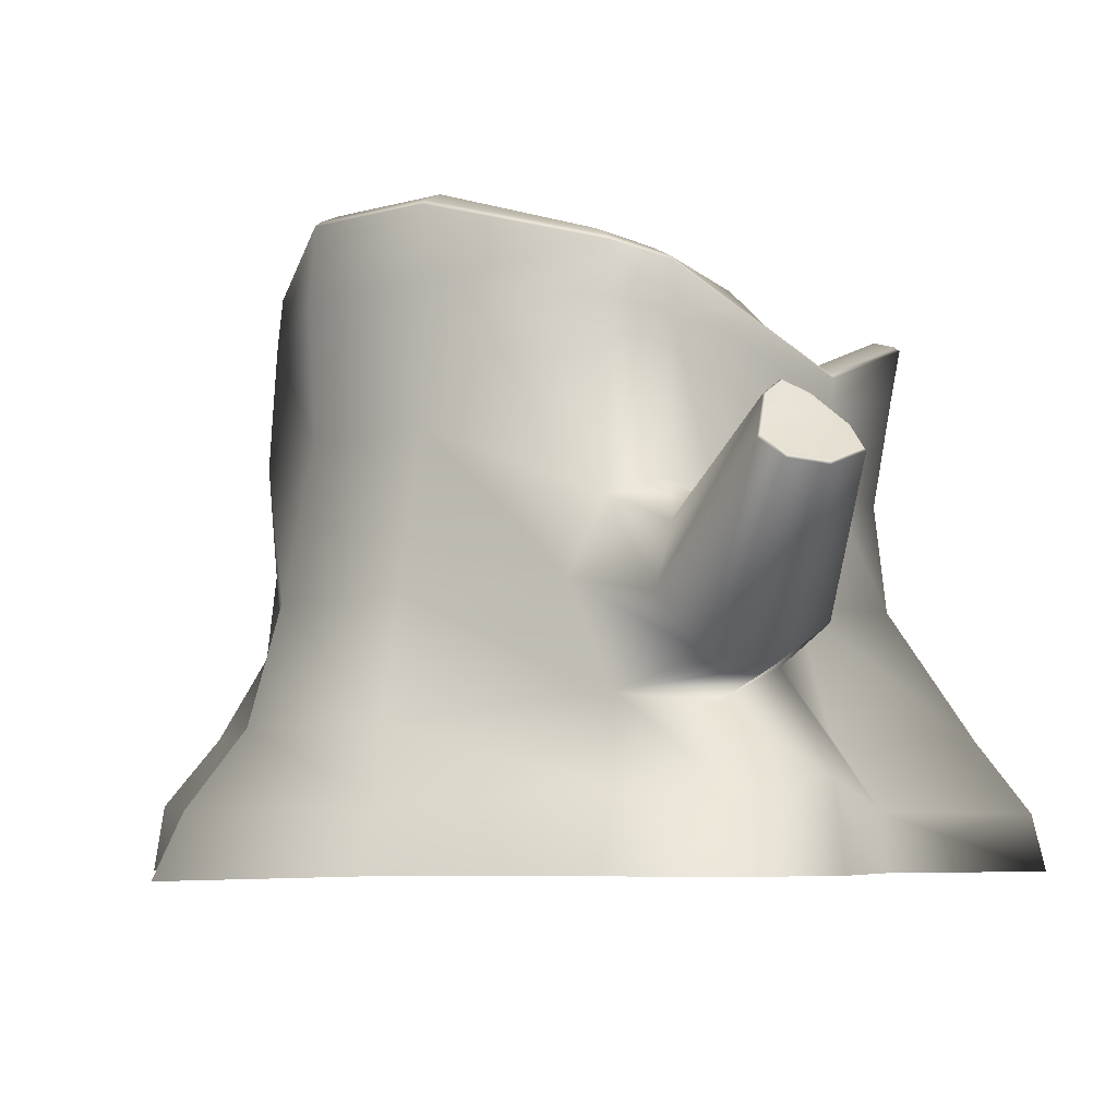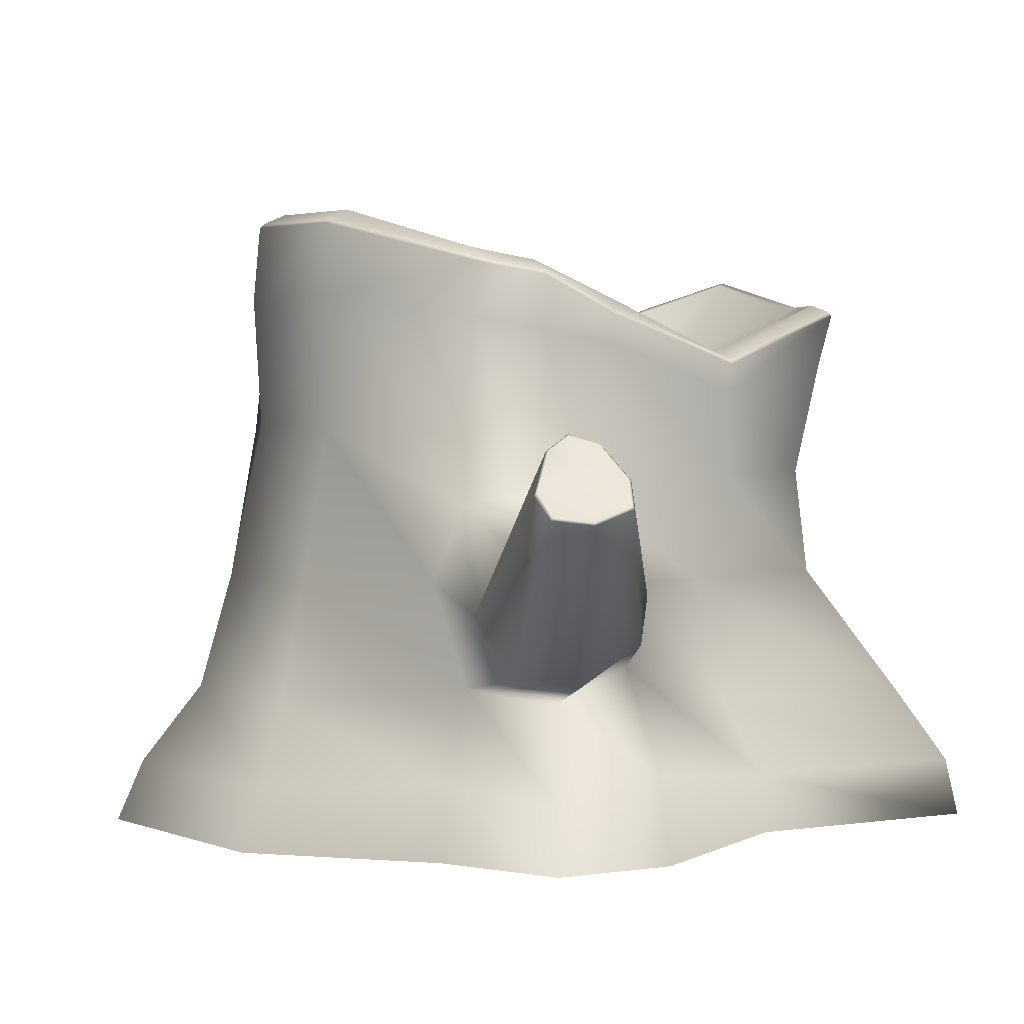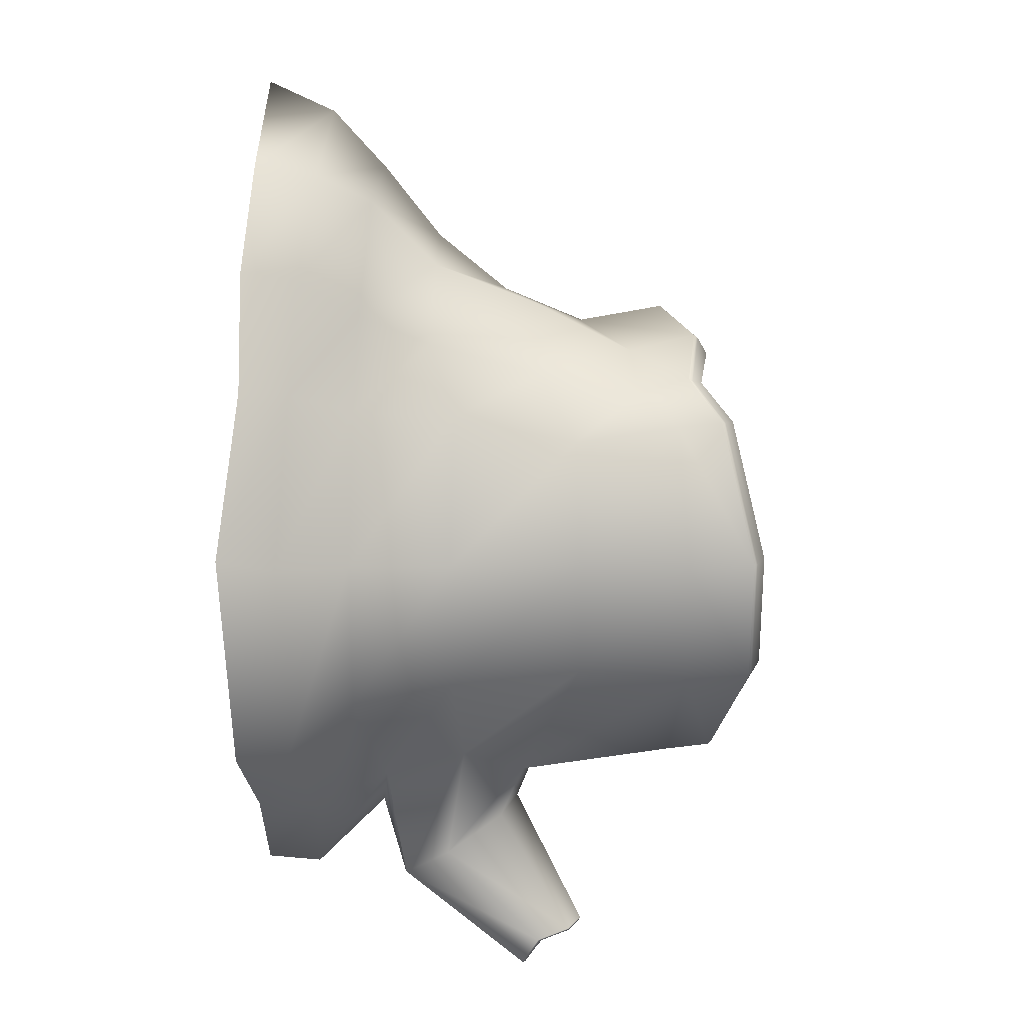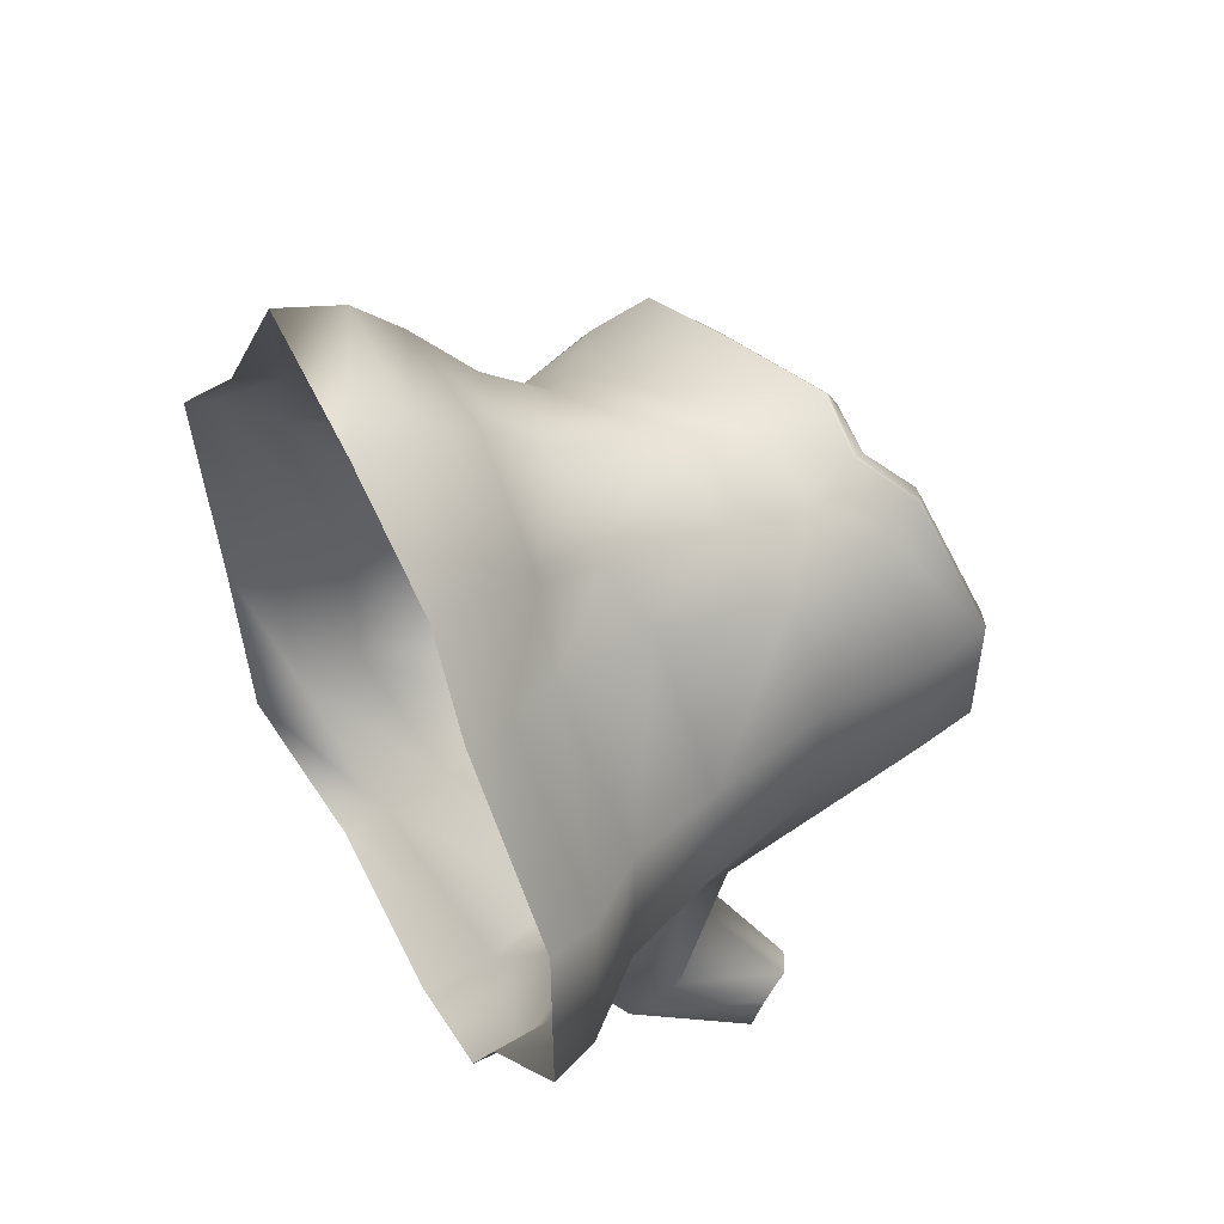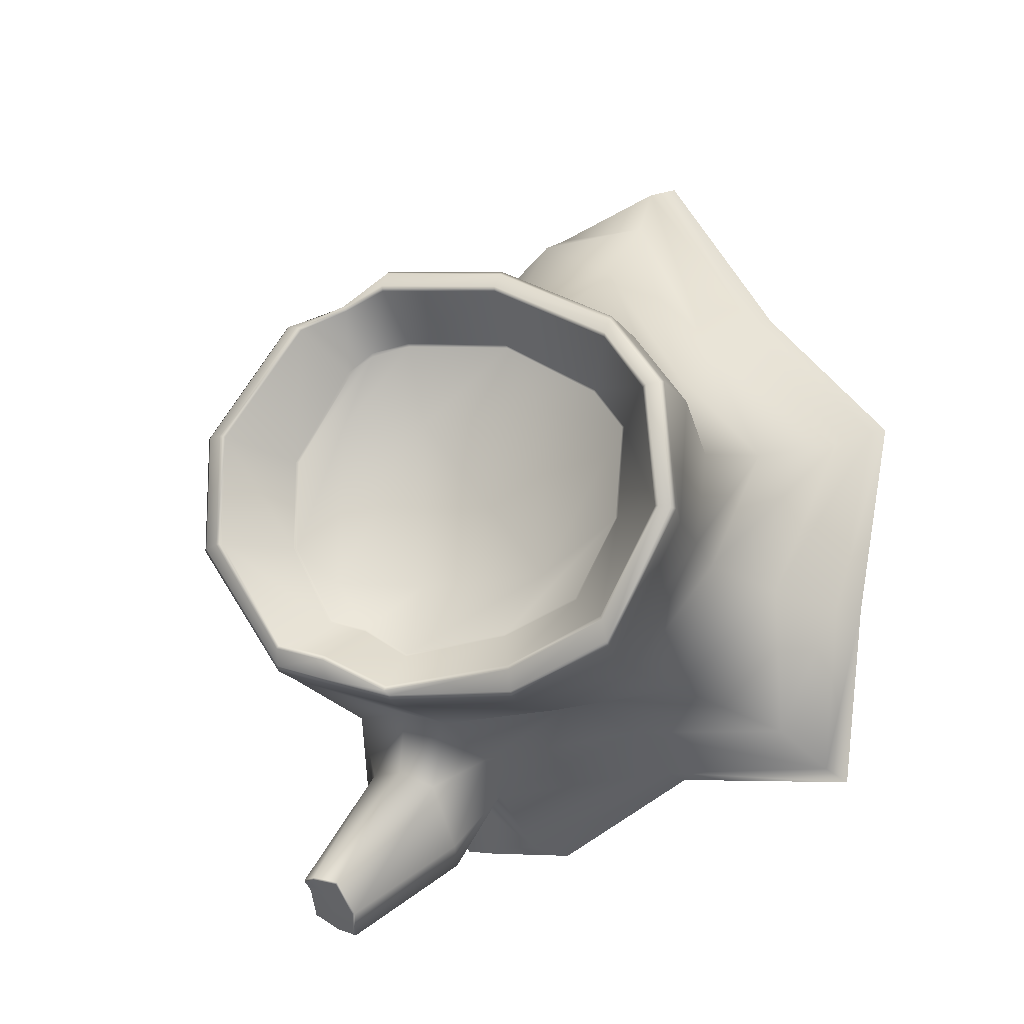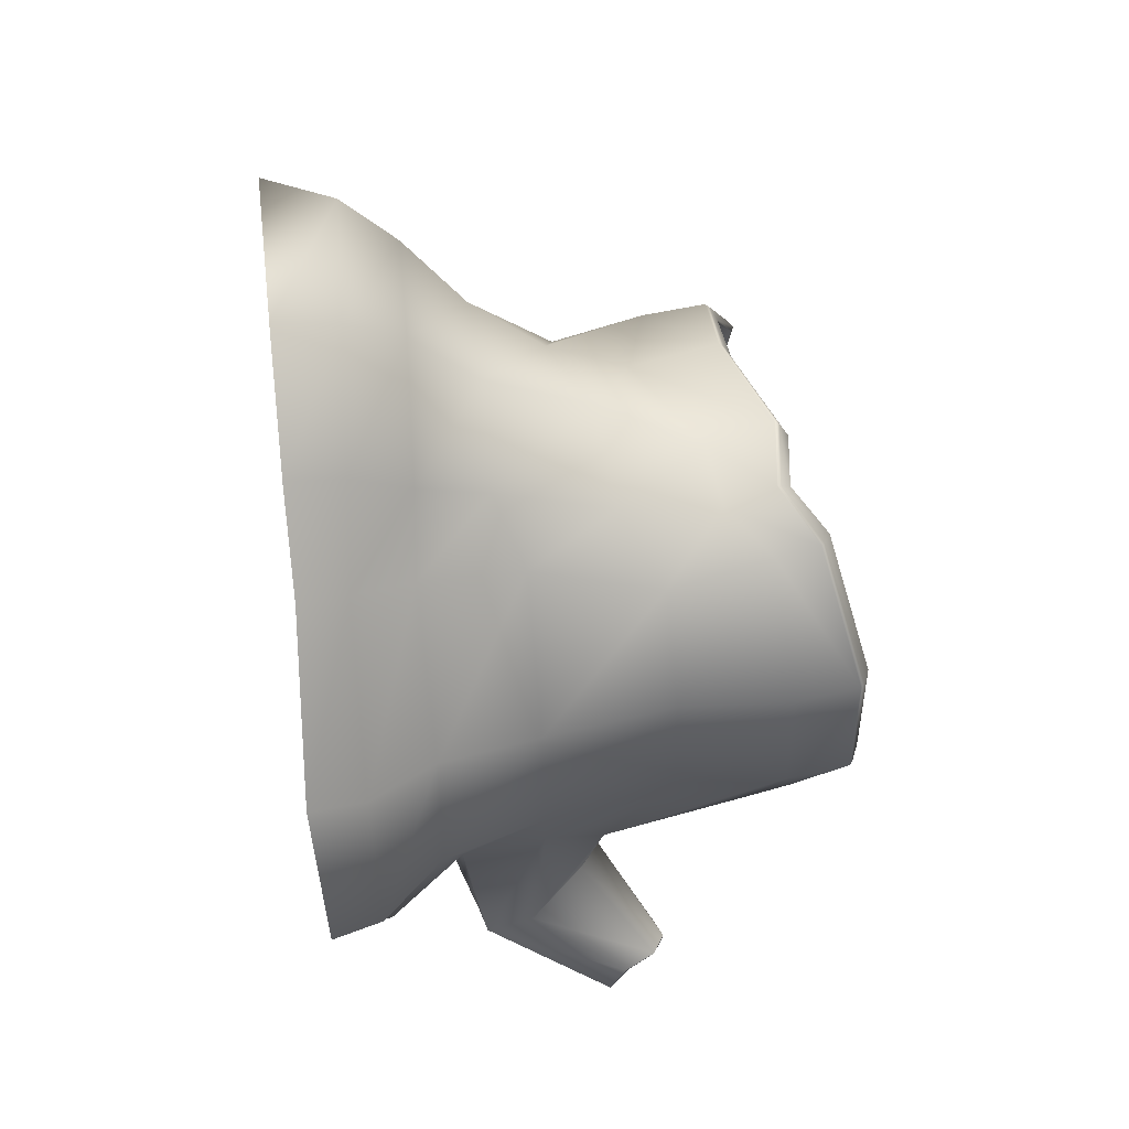
<metadata>
{"format":"obj","ext":"obj","renderer":"f3d","projection":"perspective","resolution":1024,"background":"white","views":[{"elev":-5.5,"azim":-46.5,"up":"+Z"},{"elev":3.5,"azim":-31.6,"up":"+Z"},{"elev":25.1,"azim":-87.1,"up":"+Y"},{"elev":51.6,"azim":-121.1,"up":"+Y"},{"elev":-14.1,"azim":29.5,"up":"+Y"},{"elev":49.5,"azim":-96.4,"up":"+Y"}]}
</metadata>
<code>
g default
v -20.28 -20.57 1.589
v -19.22 20.02 1.589
v 23.14 -24.08 1.589
v 16.79 23.8 1.907
v 5.984 40.57 1.539
v -4.902 35.83 1.536
v -7.433 -29.74 1.59
v 5.928 -22.78 1.589
v -31.12 9.766 1.09
v -30.21 -9.924 1.589
v 25.21 -7.527 1.589
v 28.55 10.45 1.686
v -17.14 -18.8 13.2
v -18.17 -15.89 20.49
v -16.95 -18.08 25.82
v -16.73 14.94 30.38
v -14.56 16.12 19.61
v -15.34 16.83 10.84
v 13.78 13.21 24.65
v 13.78 13.9 18.2
v 13.66 18.39 10.4
v 13.33 -16.44 27.63
v 14.08 -16.94 20.04
v 20.29 -20.1 10.84
v 5.126 -19.24 27.63
v 3.606 -17.12 19.92
v 4.763 -19.11 10.84
v -7.288 -19.31 26.11
v -6.31 -22.15 20.33
v -7.85 -24.92 14.86
v -3.835 23.11 26.29
v -3.332 26.4 17.33
v -4.103 32.46 11.69
v 5.126 21.26 23.2
v 5.846 26.19 16.97
v 6.852 32.41 11.88
v 19.69 3.453 25.34
v 21.38 5.181 16.81
v 25.61 7.845 7.747
v 19.69 -5.327 27.63
v 17.81 -5.64 20.09
v 20.16 -6.665 10.84
v -21.02 -5.327 31.05
v -23.3 -5.704 19.82
v -25.5 -6.665 11.34
v -21.02 5.24 31.05
v -23.3 5.871 19.82
v -25.5 6.768 11.34
v -15.18 29.4 1.585
v -16.09 -29.12 1.59
v -11.96 7.392 37.4
v -12.2 -7.442 37.39
v -12.78 24.85 11.27
v -11 21.63 17.23
v -11.61 19.25 27.07
v -13.23 -24.14 12.4
v -11.1 -18.25 27.37
v -19.17 -28.42 15.03
v -20.33 -25.32 19.07
v -16.68 -23.44 23.81
v -9.775 -24.96 24.26
v -9.739 -30.23 20.28
v -11.28 -31.73 17.2
v -15.35 -30.67 14.48
v -12.96 -23.46 25.17
v -18.33 -35.26 28.62
v -21.58 5.278 40.55
v -15.19 15.92 39.27
v 4.851 18.34 30.16
v 16.47 12.94 32.95
v 21.86 -5.364 35.66
v 15.4 -16.54 35.66
v -10.41 -17.96 38.33
v -15.22 -16.54 39.26
v -10.38 17 35.86
v -5.568 19.31 34.99
v 4.75 -19.39 33.78
v -5.588 -19.39 37.4
v -21.58 -5.364 40.55
v 22.69 5.278 35.66
v 6.696 7.74 32.38
v 6.688 -7.703 32.42
v -5.362 7.792 33.53
v -5.35 -7.792 33.55
v -18.29 19.46 5.698
v 16.35 22.3 5.702
v 22.65 -23.21 5.698
v 5.82 -22.51 5.698
v -8.034 -29.31 7.864
v -4.677 34.94 6.9
v 5.996 37.92 7.315
v 28.19 9.567 4.544
v 24.3 -7.747 5.698
v -28.75 -10.14 5.964
v -29.66 8.278 5.7
v -19.82 -21.17 6.967
v -16.33 -29.29 6.406
v -14.78 28.74 6.299
v -9.326 17.43 41.12
v -9.484 17.85 41.34
v -4.958 18.92 41.88
v -4.947 18.46 41.66
v -9.554 18.06 40.57
v -9.751 18.33 40.2
v -4.937 20.66 40.67
v -4.914 20.35 41.06
v 5.149 17.55 38.67
v 5.262 17.98 38.91
v 16.88 11.36 39.76
v 16.68 10.98 39.5
v 17.04 12.71 39.07
v 17.07 13.13 38.65
v 5.447 19.33 38.15
v 5.477 19.66 37.76
v -14.19 16.01 43.41
v -14.55 16.11 43.08
v -18.57 5.173 46.73
v -18.98 5.256 47.03
v -18.57 -4.858 46.73
v -18.99 -4.924 47.03
v -9.866 -17.7 42.14
v -9.731 -17.37 42.48
v -4.912 -18.78 39.77
v -4.981 -19.14 39.41
v -13.94 -14.06 43.84
v -14.11 -14.47 44.11
v 5.364 -16.47 36.48
v 5.459 -16.91 36.68
v -4.899 -18.03 40.31
v -4.927 -18.49 40.54
v -14.59 -16.31 43.02
v -14.45 -15.91 43.39
v 16.29 -13.76 39.96
v 16.54 -14.17 40.22
v -12.46 15.28 43.81
v -12.85 15.54 44.11
v 23.21 -5.156 39.34
v 22.86 -5.056 39.7
v 22.94 5.39 41.74
v 23.29 5.483 41.4
v 16.71 -15.92 39.74
v 16.76 -16.33 39.37
v 5.41 -18.76 36.14
v 5.33 -19.14 35.78
v 22 -4.925 40.21
v 21.55 -4.856 39.97
v -9.642 -15.33 43.01
v -9.71 -15.75 43.27
v -20.56 5.453 46.36
v -20.93 5.485 46.04
v -20.56 -5.095 46.36
v -20.93 -5.146 46.04
v 22.05 5.129 42.37
v 21.6 5.012 42.09
v -19.96 -33.95 30.37
v -20.05 -33.71 30.35
v -18.29 -33.62 31.42
v -18.39 -33.86 31.35
v -21.13 -34.41 27.78
v -21.3 -34.26 27.55
v -15.59 -36.87 28.53
v -15.83 -36.87 28.63
v -16.57 -38.73 26.79
v -16.73 -38.62 26.98
v -19.14 -38.07 25.78
v -19.15 -38.01 26.03
v -21.39 -36.65 26.33
v -21.54 -36.65 26.11
v -16.31 -34.31 30.74
v -16.11 -34.11 30.71
v -11.9 -11.16 38.63
v -12.08 -11.39 38.8
v -15.35 -4.284 39.53
v -15.56 -4.172 39.81
v -8.677 -12.16 37.95
v -8.588 -12.43 38.15
v 11.53 -10.94 35.44
v 11.73 -11.13 35.64
v 3.681 -13.1 34.05
v 3.661 -13.38 34.21
v 15.56 -4.231 35.46
v 15.85 -4.185 35.64
v -4.734 -14.67 37.11
v -4.73 -14.93 37.31
v -4.771 14.32 37.29
v -4.766 14.56 37.5
v 3.487 13.97 33.4
v 3.444 14.25 33.6
v 12.59 8.28 33.57
v 12.8 8.472 33.71
v 16.37 3.904 35.59
v 16.69 3.857 35.82
v -10.48 12.04 38.54
v -10.61 12.21 38.78
v -8.403 13.71 37.96
v -8.348 14.01 38.12
v -15.34 4.083 39.54
v -15.56 3.98 39.81
g New_Assets:polySurface246 CubeFBXASC046001
f 46 67 68 16
f 34 69 70 19
f 40 71 72 22
f 57 73 74 15
f 22 72 77 25
f 25 77 78 28
f 55 75 76 31
f 31 76 69 34
f 19 70 80 37
f 37 80 71 40
f 15 74 79 43
f 43 79 67 46
f 94 45 48 95
f 45 44 47 48
f 44 43 46 47
f 96 13 45 94
f 13 14 44 45
f 14 15 43 44
f 92 39 42 93
f 39 38 41 42
f 38 37 40 41
f 86 21 39 92
f 21 20 38 39
f 20 19 37 38
f 90 33 36 91
f 33 32 35 36
f 32 31 34 35
f 98 53 33 90
f 53 54 32 33
f 54 55 31 32
f 88 27 30 89
f 27 26 29 30
f 26 25 28 29
f 87 24 27 88
f 24 23 26 27
f 23 22 25 26
f 97 56 13 96
f 15 14 59 60
f 30 29 62 63
f 93 42 24 87
f 42 41 23 24
f 41 40 22 23
f 91 36 21 86
f 36 35 20 21
f 35 34 19 20
f 95 48 18 85
f 48 47 17 18
f 47 46 16 17
f 56 30 63 64
f 28 57 65 61
f 89 30 56 97
f 17 16 55 54
f 18 17 54 53
f 85 18 53 98
f 16 68 75 55
f 28 78 73 57
f 57 15 60 65
f 13 56 64 58
f 29 28 61 62
f 14 13 58 59
f 82 81 83 84
f 83 51 52 84
f 2 85 98 49
f 7 89 97 50
f 9 95 85 2
f 5 91 86 4
f 11 93 87 3
f 50 97 96 1
f 3 87 88 8
f 8 88 89 7
f 49 98 90 6
f 6 90 91 5
f 4 86 92 12
f 12 92 93 11
f 1 96 94 10
f 10 94 95 9
f 99 100 136 135
f 100 99 102 101
f 101 102 107 108
f 103 104 116 115
f 104 103 106 105
f 105 106 113 114
f 108 107 110 109
f 109 110 154 153
f 111 112 114 113
f 112 111 139 140
f 115 116 150 149
f 117 118 120 119
f 118 117 135 136
f 119 120 126 125
f 121 122 132 131
f 122 121 124 123
f 123 124 144 143
f 125 126 148 147
f 127 128 134 133
f 128 127 129 130
f 130 129 147 148
f 131 132 151 152
f 133 134 145 146
f 137 138 141 142
f 138 137 140 139
f 142 141 143 144
f 146 145 153 154
f 149 150 152 151
f 100 101 106 103
f 108 109 111 113
f 76 75 104 105
f 75 68 116 104
f 73 78 124 121
f 74 73 121 131
f 71 80 140 137
f 134 128 143 141
f 145 134 141 138
f 148 126 132 122
f 72 71 137 142
f 118 136 115 149
f 101 108 113 106
f 128 130 123 143
f 126 120 151 132
f 120 118 149 151
f 109 153 139 111
f 153 145 138 139
f 130 148 122 123
f 136 100 103 115
f 69 76 105 114
f 68 67 150 116
f 79 74 131 152
f 67 79 152 150
f 77 72 142 144
f 70 69 114 112
f 78 77 144 124
f 80 70 112 140
f 155 156 160 159
f 156 155 158 157
f 157 158 169 170
f 159 160 168 167
f 161 162 164 163
f 162 161 170 169
f 163 164 166 165
f 165 166 167 168
f 60 156 157 65
f 59 160 156 60
f 62 161 163 63
f 63 163 165 64
f 166 66 159 167
f 66 158 155 159
f 162 169 158 66
f 164 162 66 166
f 64 165 168 58
f 61 170 161 62
f 58 168 160 59
f 65 157 170 61
f 171 172 176 175
f 172 171 173 174
f 174 173 197 198
f 175 176 184 183
f 177 178 182 181
f 178 177 179 180
f 180 179 183 184
f 181 182 192 191
f 185 186 196 195
f 186 185 187 188
f 188 187 189 190
f 190 189 191 192
f 193 194 198 197
f 194 193 195 196
f 52 173 171 175
f 181 82 179 177
f 82 84 183 179
f 187 185 83 81
f 189 187 81 191
f 191 81 82 181
f 195 193 197 51
f 51 197 173 52
f 185 195 51 83
f 84 52 175 183
f 174 198 117 119
f 172 174 119 125
f 180 184 129 127
f 178 180 127 133
f 186 188 107 102
f 194 196 99 135
f 196 186 102 99
f 184 176 147 129
f 190 192 154 110
f 192 182 146 154
f 198 194 135 117
f 188 190 110 107
f 182 178 133 146
f 176 172 125 147

</code>
